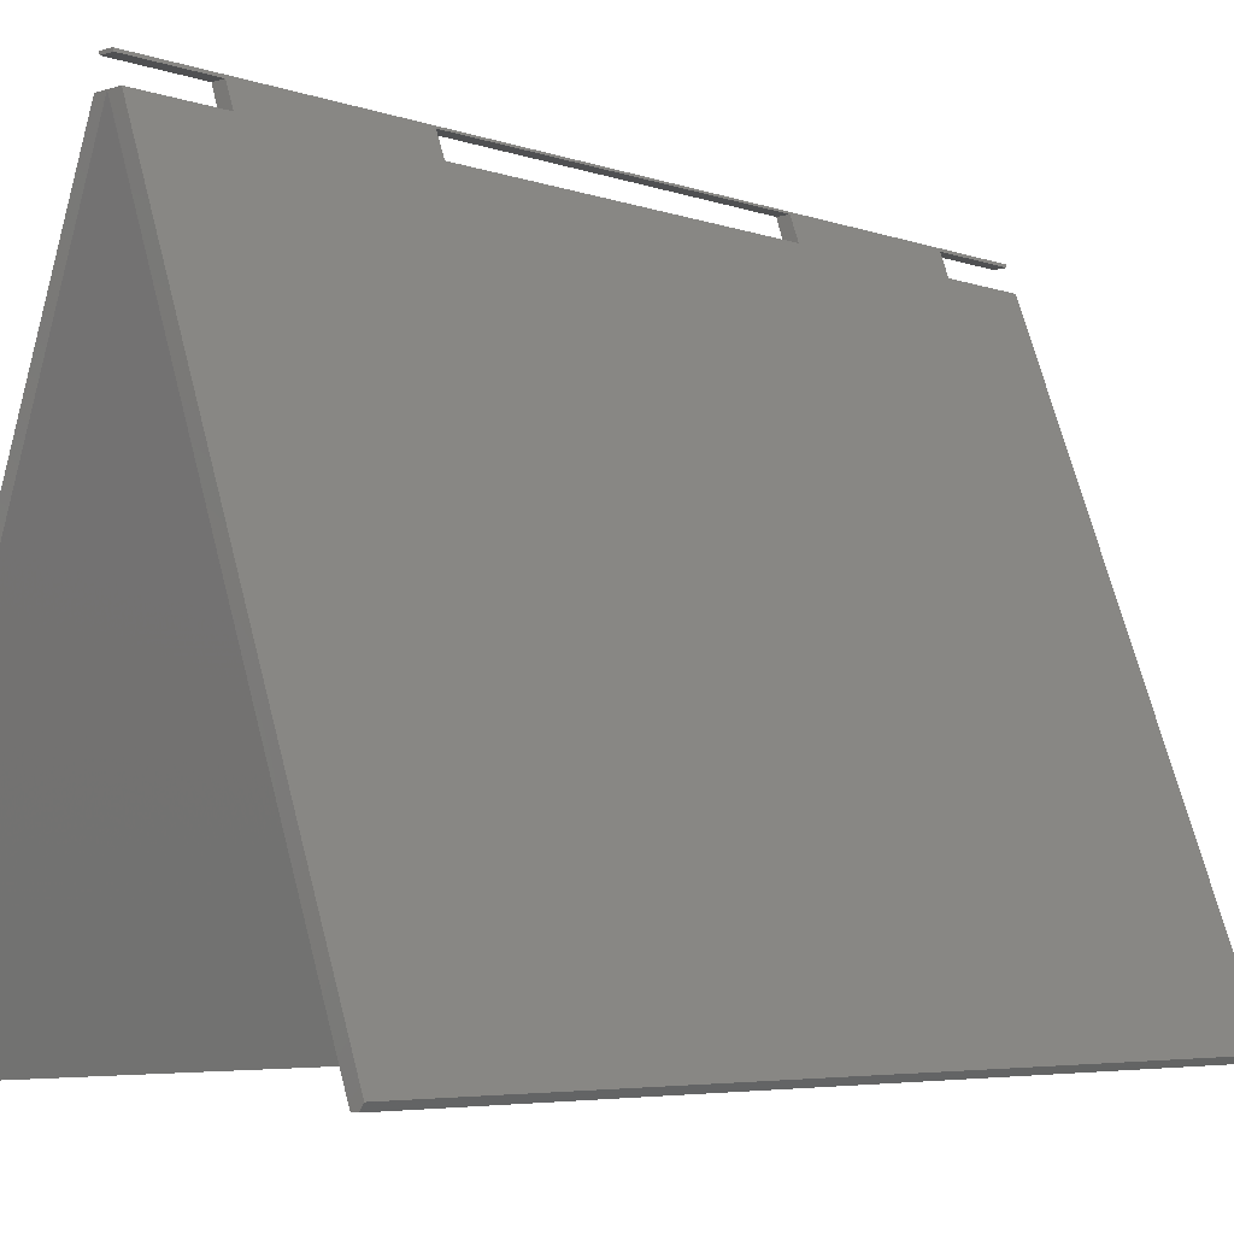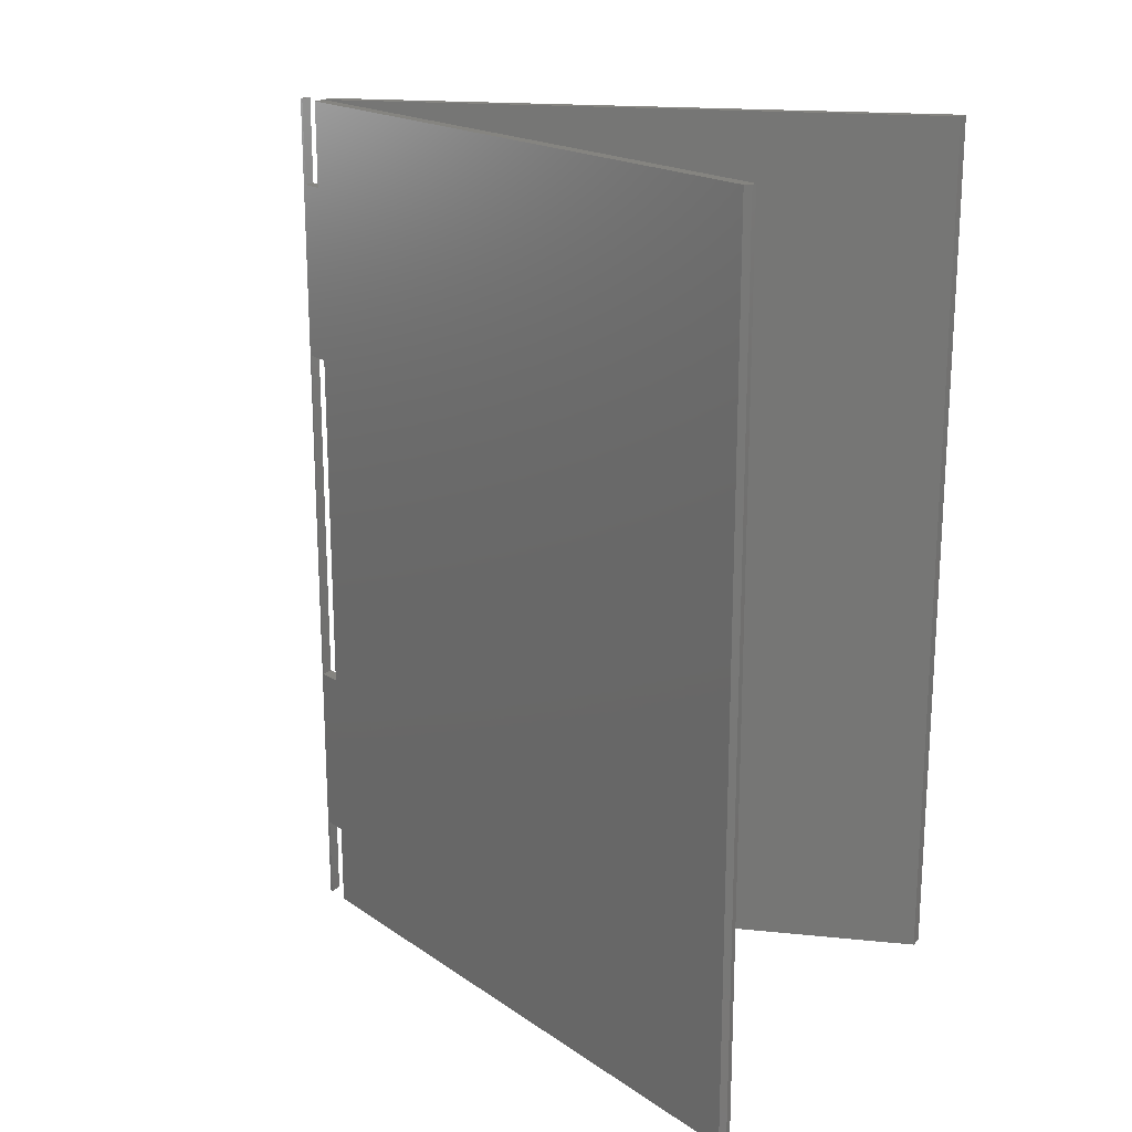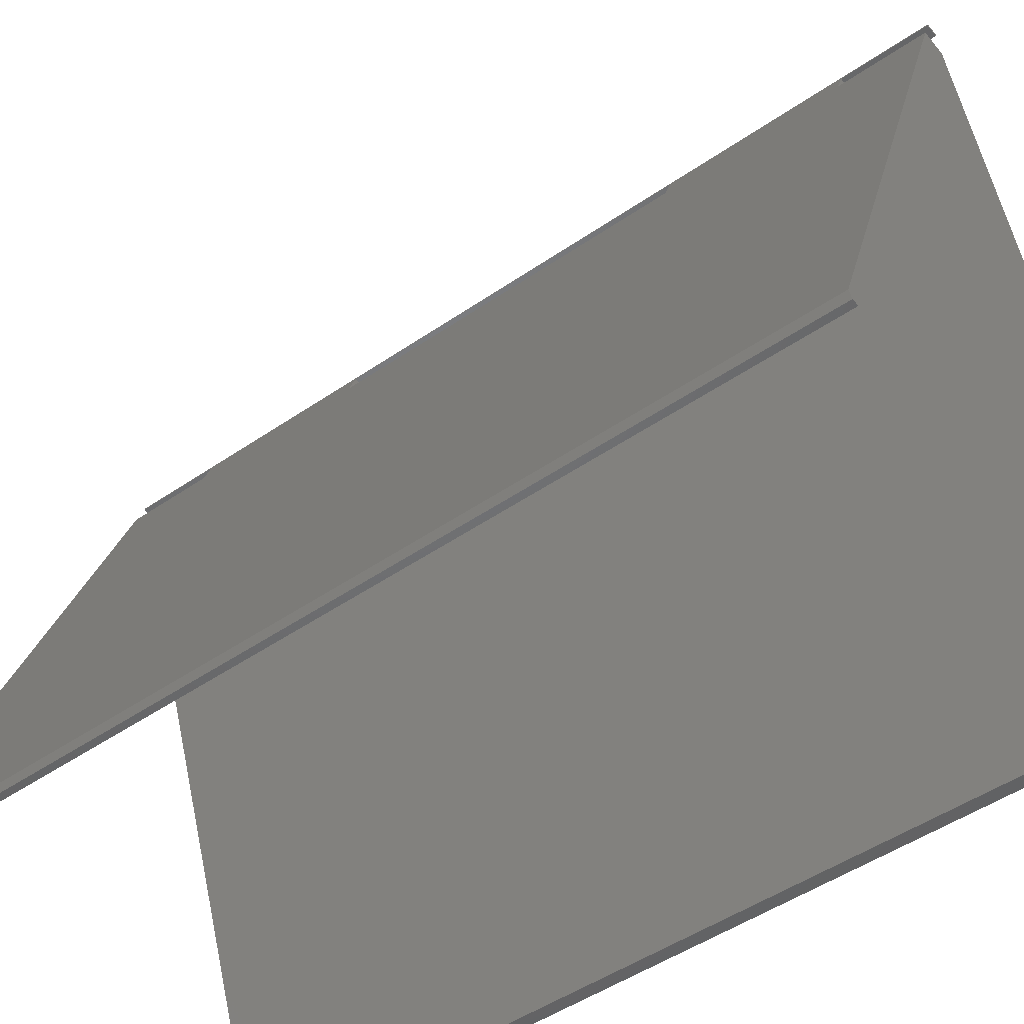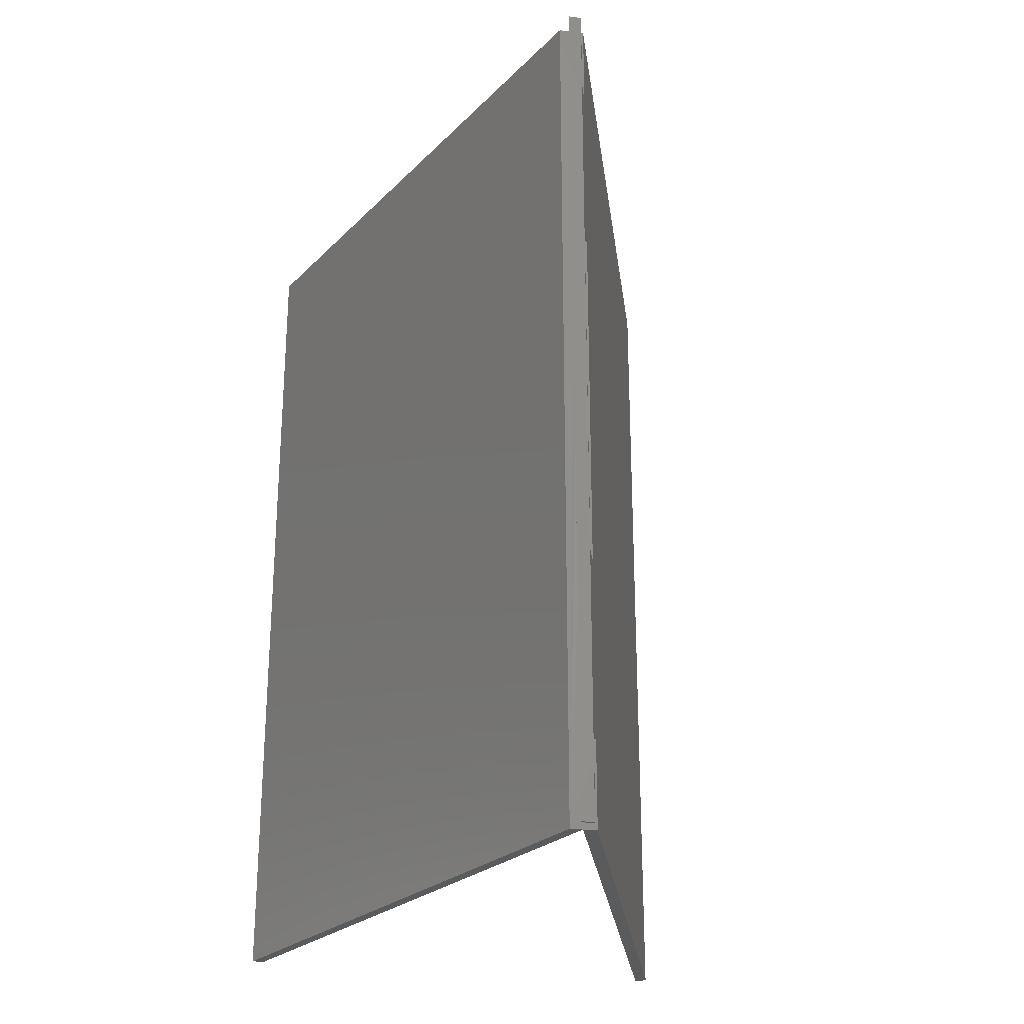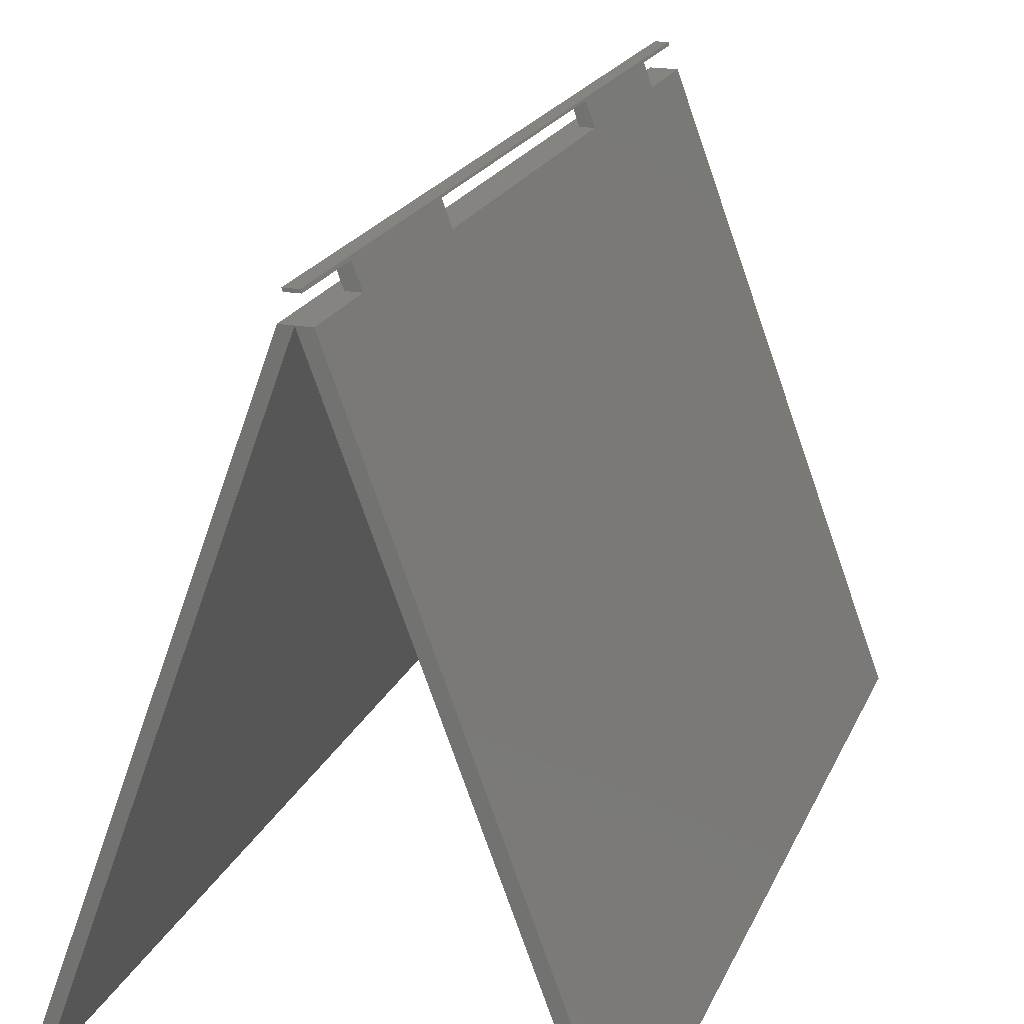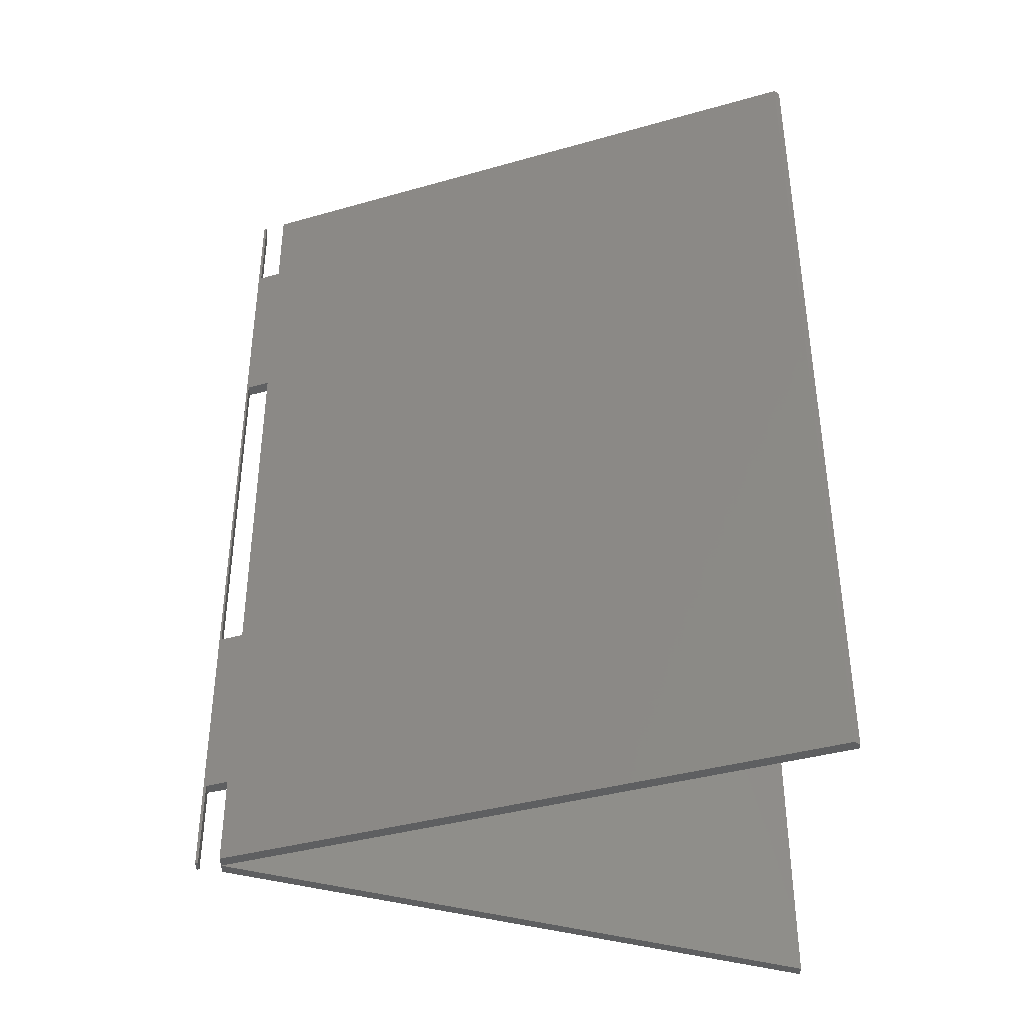
<metadata>
{"format":"stl","ext":"stl","renderer":"f3d","projection":"perspective","resolution":1024,"background":"white","views":[{"elev":-5.3,"azim":42.9,"up":"+Z"},{"elev":19.3,"azim":121.0,"up":"+Y"},{"elev":-48.7,"azim":127.5,"up":"+Z"},{"elev":-25.1,"azim":-12.9,"up":"+Y"},{"elev":20.3,"azim":18.4,"up":"+Z"},{"elev":-38.7,"azim":89.5,"up":"+Y"}]}
</metadata>
<code>
# stl→obj: 45 verts, 100 faces
v 0.003043 0.4531 0
v -0.01275 0.5625 -1.11e-16
v 0.003043 0.2266 -2.775e-17
v 0.003043 0.5625 -1.11e-16
v -0.01275 -0.5625 1.11e-16
v 0.002843 -0.5625 1.457e-16
v 0.003043 -0.4531 -6.697e-18
v 0.003043 -0.2266 0
v 0.002943 -1.123e-16 -0.0002713
v 0.009604 -0.2266 0.02862
v 0.02015 -0.2266 0
v 0.0004112 -0.2266 0.006579
v -0.006935 -0.2266 0.02862
v 0.02015 0.2266 -2.775e-17
v -0.006935 0.2266 0.02862
v 0.009604 0.2266 0.02862
v 0.0004112 0.2266 0.006579
v -0.007812 0.5625 0.03125
v -0.006606 0.5625 0.02763
v -0.006606 0.4531 0.02763
v -0.007812 -0.5625 0.03125
v -0.006606 -0.4531 0.02763
v -0.006606 -0.5625 0.02763
v 0.0004112 0.4531 0.006579
v 0.0004112 -0.4531 0.006579
v 0.008635 0.5625 0.03125
v 0.009968 0.4531 0.02763
v 0.009968 0.5625 0.02763
v 0.2938 -0.5625 -0.7427
v 0.2938 0.5625 -0.7427
v 0.02015 0.5625 -6.697e-18
v 0.02015 0.4531 0
v 0.02015 -0.4531 -6.697e-18
v 0.02015 -0.5625 0
v 0.008635 -0.5625 0.03125
v 0.009968 -0.5625 0.02763
v 0.009968 -0.4531 0.02763
v -0.2891 0.5625 -0.75
v -0.2891 -0.5625 -0.75
v -0.2733 0.5625 -0.75
v -0.2733 -0.5625 -0.75
v 0.28 0.5625 -0.75
v 0.28 -0.5625 -0.75
v 0.2887 0.5625 -0.75
v 0.2887 -0.5625 -0.75
f 1 2 3
f 1 4 2
f 5 6 7
f 5 7 8
f 5 8 9
f 5 9 3
f 5 3 2
f 8 10 11
f 8 12 10
f 10 12 13
f 11 9 8
f 11 14 9
f 3 9 14
f 15 16 13
f 13 16 10
f 16 15 17
f 16 17 3
f 16 3 14
f 18 19 20
f 21 18 15
f 21 15 13
f 21 13 22
f 21 22 23
f 24 17 20
f 20 17 15
f 20 15 18
f 13 12 22
f 22 12 25
f 24 1 17
f 17 1 3
f 26 27 28
f 29 30 31
f 29 31 32
f 29 32 14
f 29 14 11
f 29 11 33
f 29 33 34
f 35 36 37
f 35 37 10
f 35 10 16
f 35 16 26
f 14 32 16
f 16 32 27
f 16 27 26
f 37 33 10
f 10 33 11
f 2 38 5
f 5 38 39
f 40 4 1
f 40 1 3
f 40 3 9
f 40 9 8
f 40 8 7
f 40 7 6
f 40 6 41
f 42 43 6
f 42 6 7
f 42 7 8
f 42 8 9
f 42 9 3
f 42 3 1
f 42 1 4
f 12 8 25
f 25 8 7
f 1 32 4
f 4 32 31
f 19 28 20
f 20 28 27
f 1 27 32
f 1 24 27
f 27 24 20
f 44 42 30
f 30 42 4
f 30 4 31
f 28 19 26
f 19 18 26
f 38 2 40
f 40 2 4
f 6 34 7
f 7 34 33
f 37 22 25
f 37 25 7
f 37 7 33
f 22 37 23
f 23 37 36
f 34 6 29
f 29 6 43
f 29 43 45
f 35 23 36
f 35 21 23
f 39 41 5
f 5 41 6
f 38 40 39
f 39 40 41
f 42 44 43
f 43 44 45
f 45 44 29
f 29 44 30
f 26 18 35
f 35 18 21

</code>
